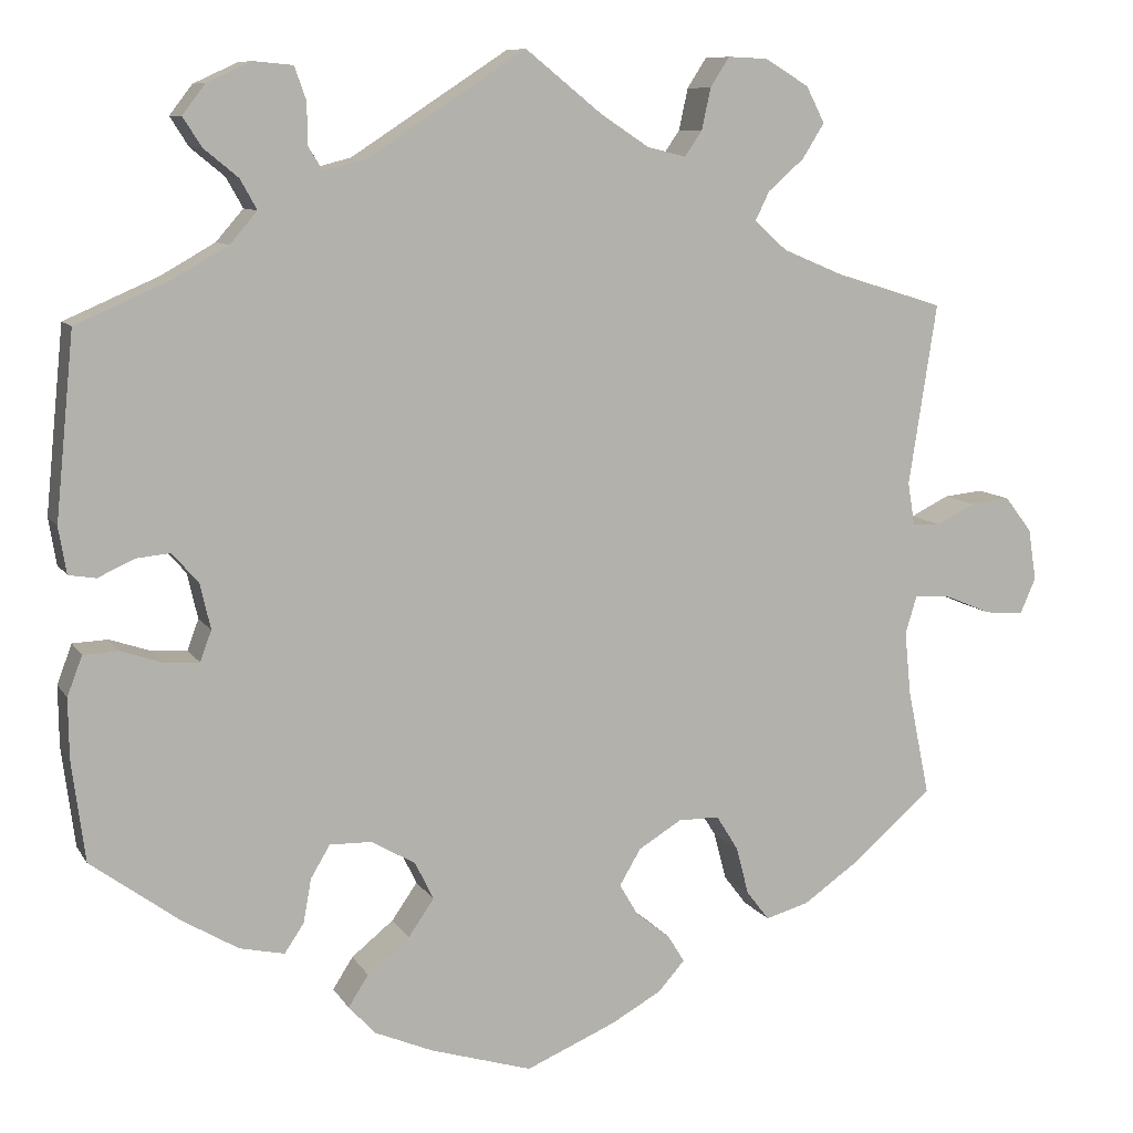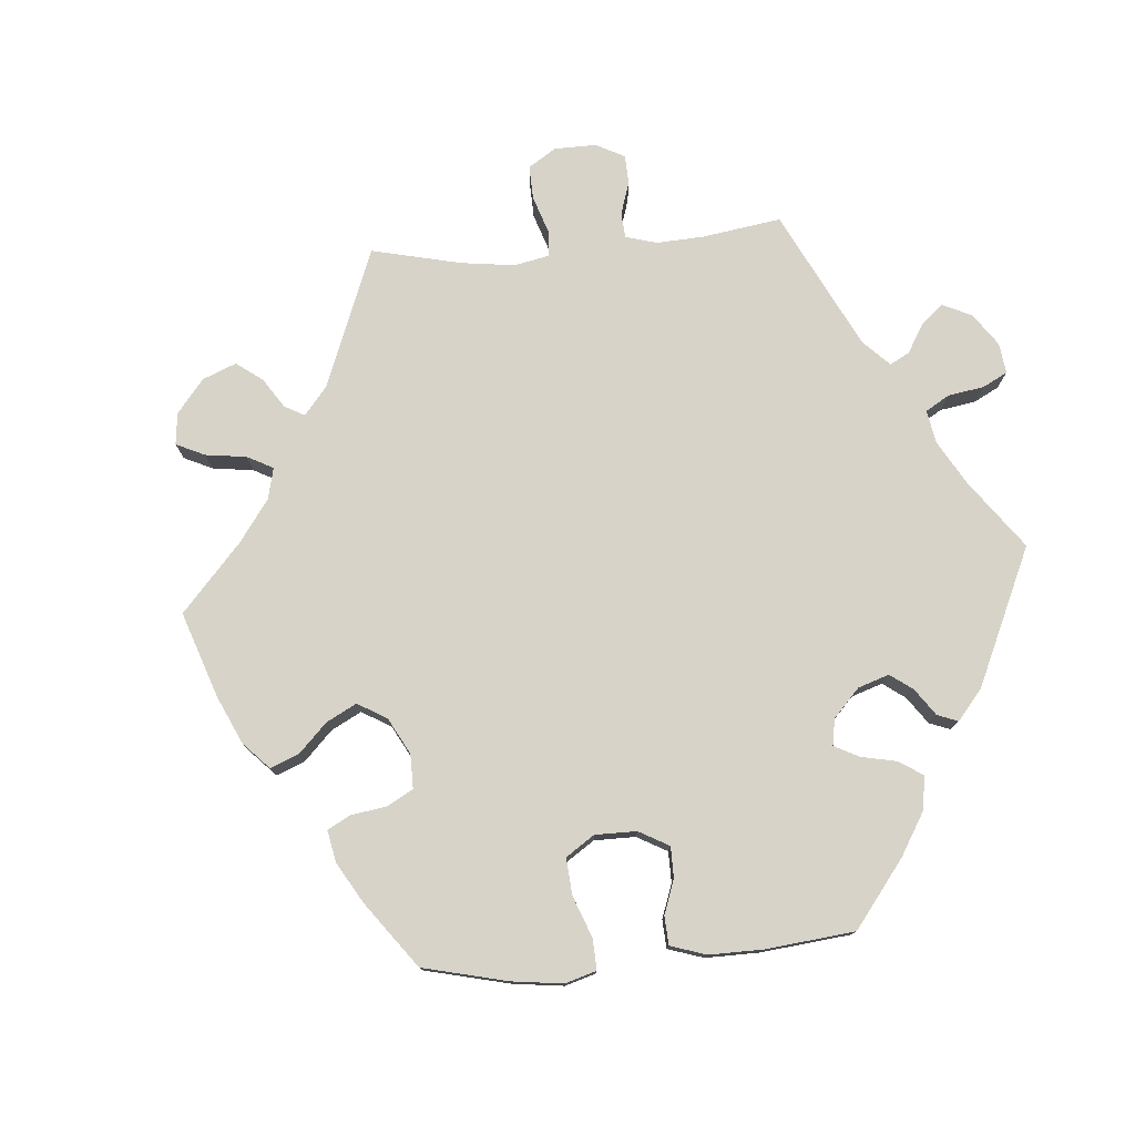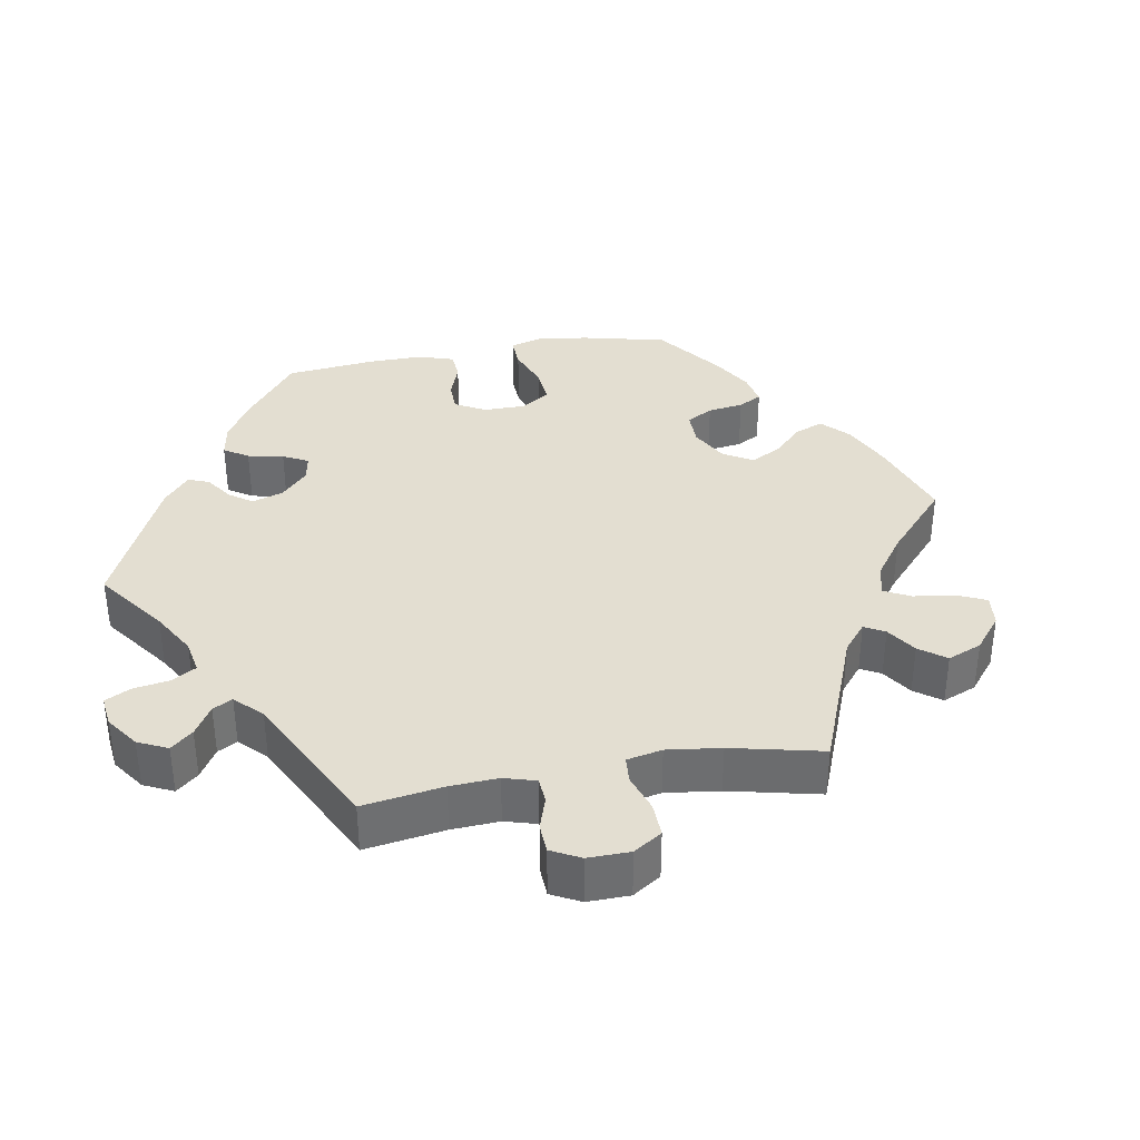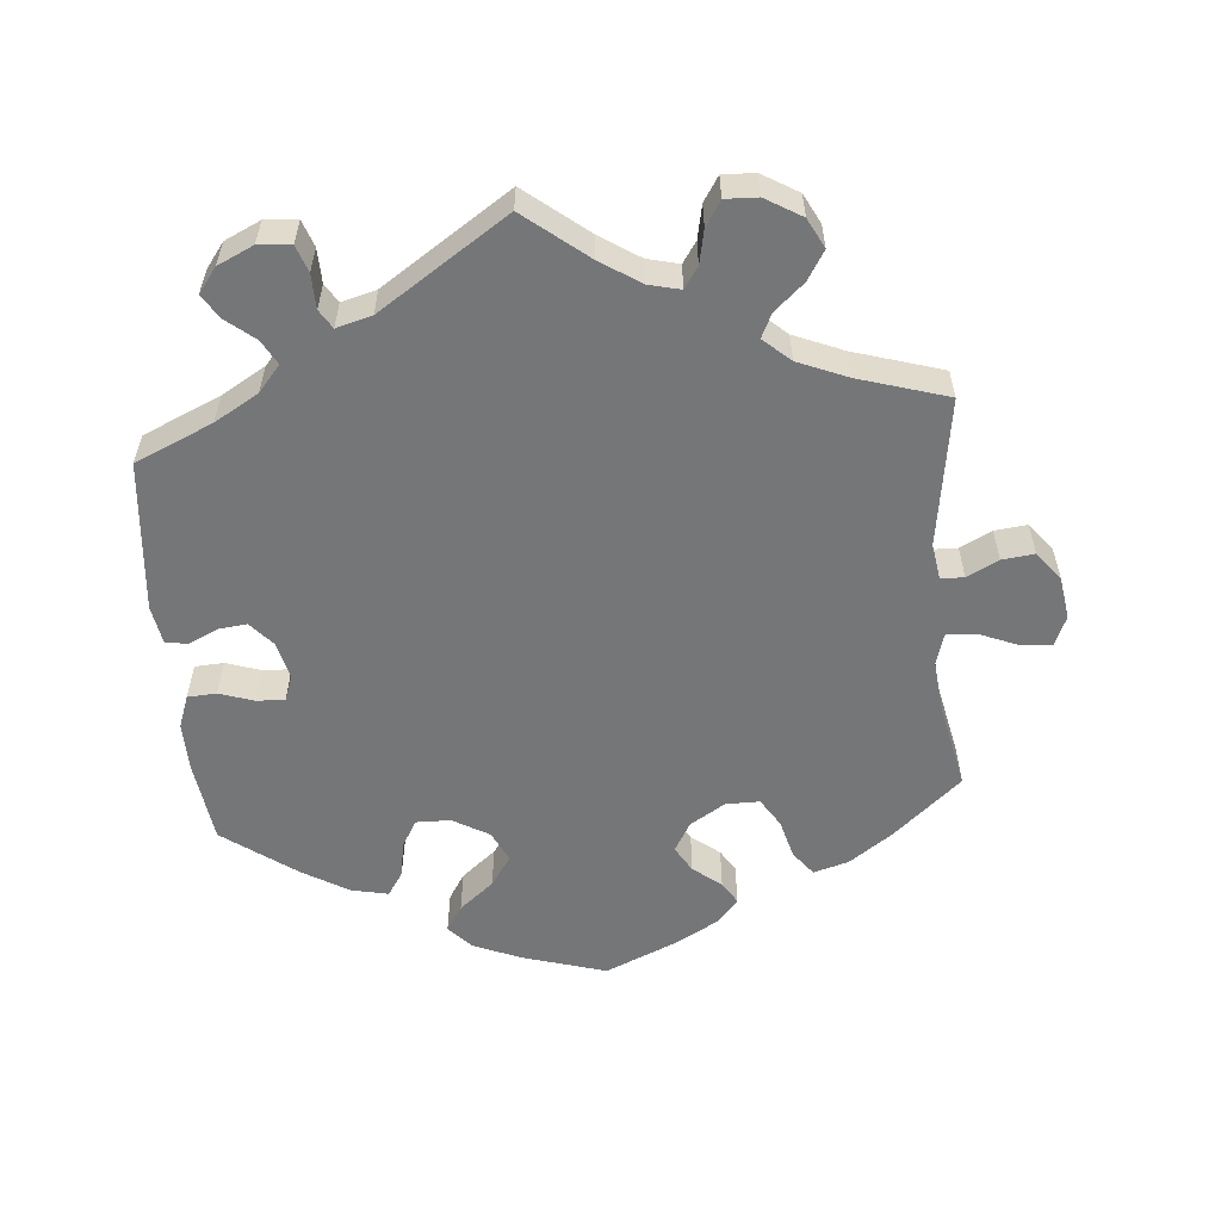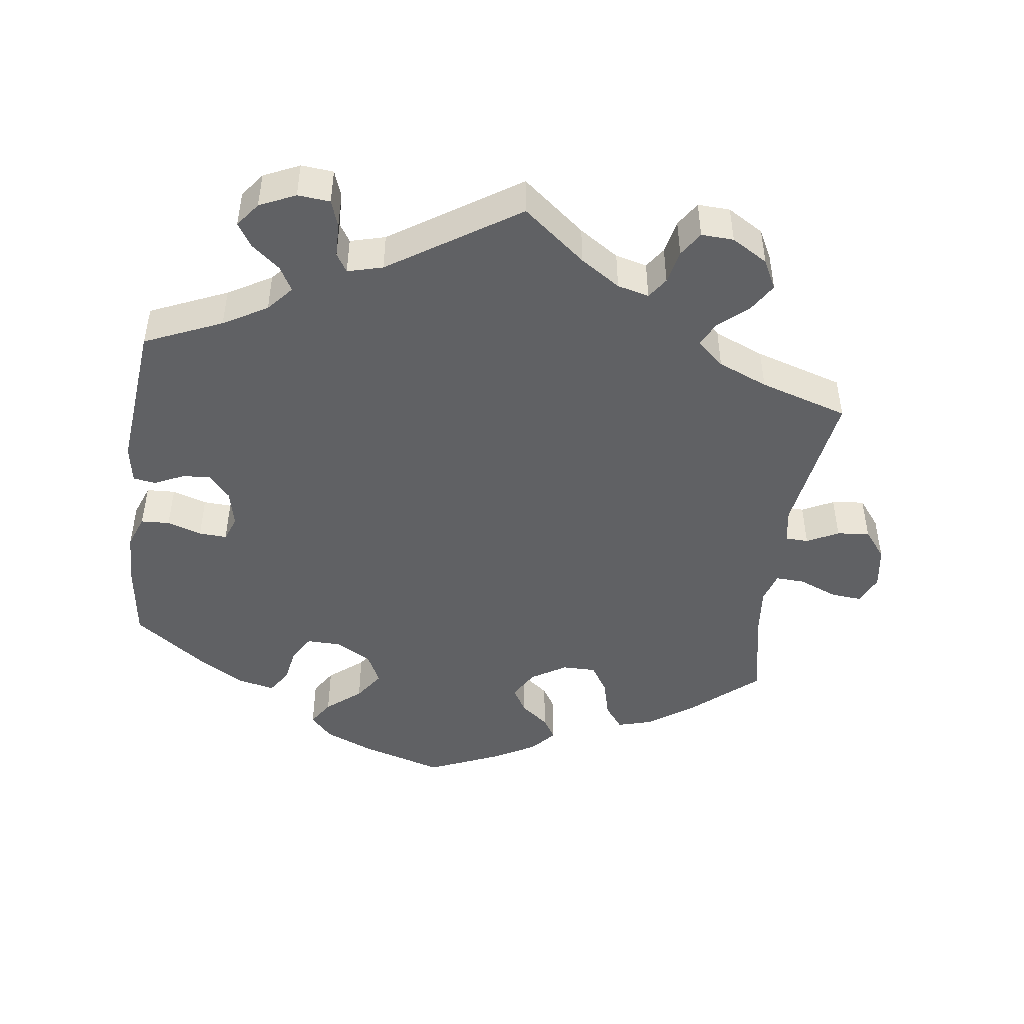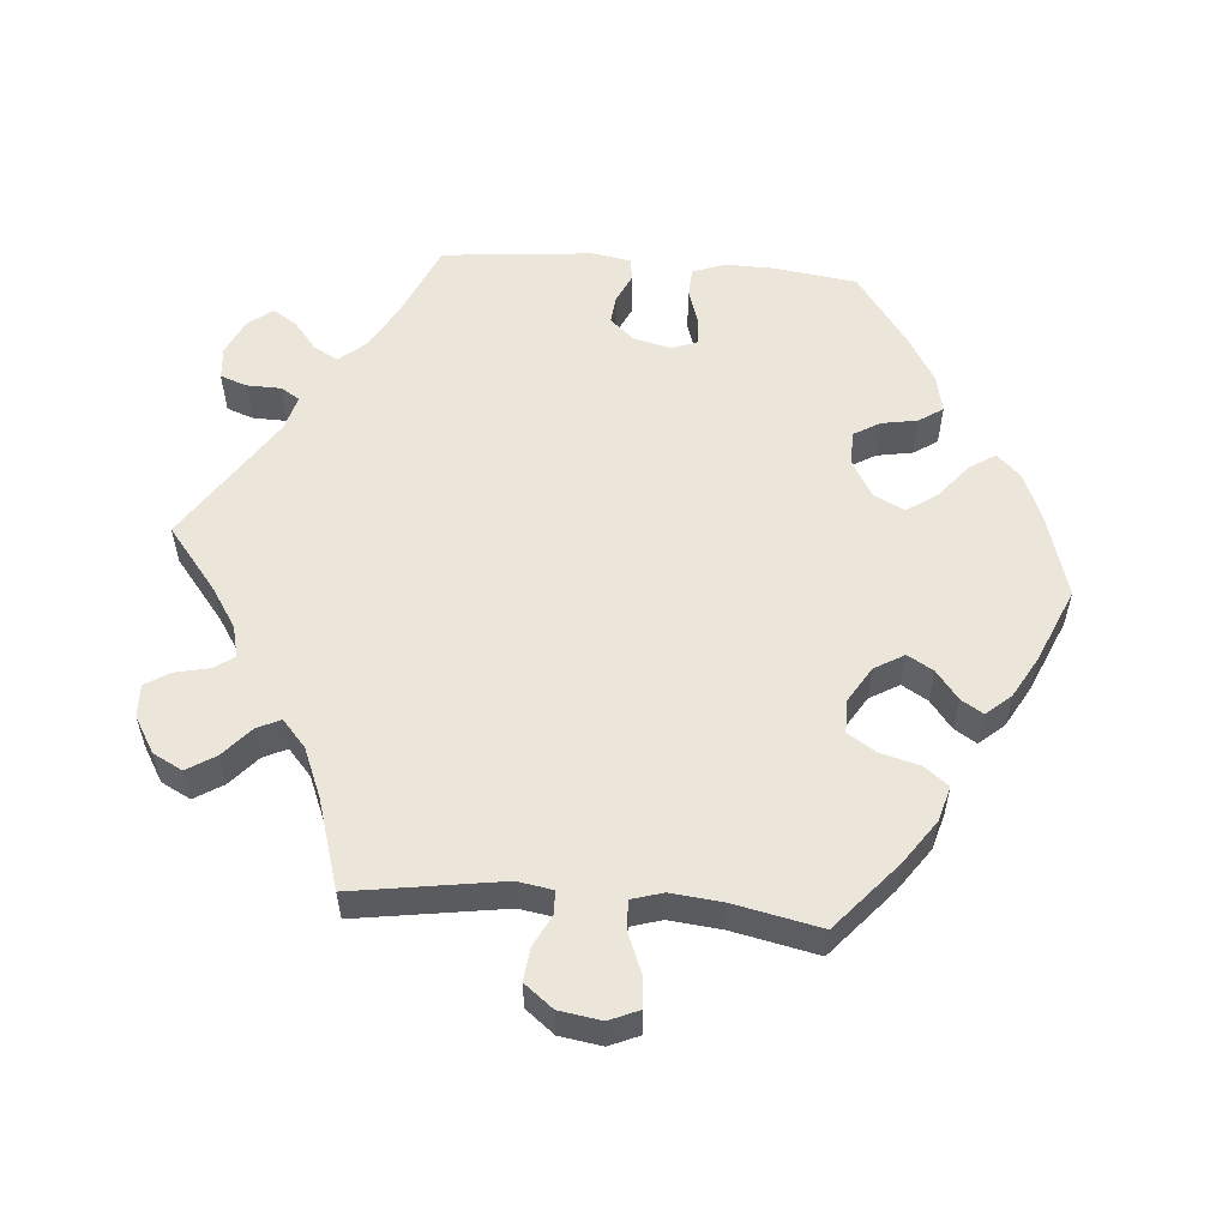
<metadata>
{"format":"obj","ext":"obj","renderer":"f3d","projection":"perspective","resolution":1024,"background":"white","views":[{"elev":9.2,"azim":-18.9,"up":"+Z"},{"elev":77.1,"azim":-154.7,"up":"+Y"},{"elev":36.1,"azim":20.0,"up":"+Y"},{"elev":-56.8,"azim":5.2,"up":"+Y"},{"elev":-46.8,"azim":-7.6,"up":"+Y"},{"elev":56.0,"azim":94.9,"up":"+Y"}]}
</metadata>
<code>
v 0.405 0.07 -0.371
v 0.345 0.07 -0.413
v 0.296 0.07 -0.427
v 0.27 0.07 -0.393
v 0.256 0.07 -0.339
v 0.231 0.07 -0.299
v 0.184 0.07 -0.299
v 0.135 0.07 -0.329
v 0.111 0.07 -0.37
v 0.132 0.07 -0.406
v 0.171 0.07 -0.437
v 0.19 0.07 -0.468
v 0.16 0.07 -0.502
v 0.103 0.07 -0.534
v 0 0.07 -0.578
v -0.116 0.07 -0.543
v -0.182 0.07 -0.515
v -0.213 0.07 -0.482
v -0.19 0.07 -0.446
v -0.142 0.07 -0.407
v -0.113 0.07 -0.365
v -0.134 0.07 -0.322
v -0.184 0.07 -0.293
v -0.232 0.07 -0.292
v -0.254 0.07 -0.329
v -0.263 0.07 -0.379
v -0.285 0.07 -0.412
v -0.336 0.07 -0.401
v -0.4 0.07 -0.363
v -0.501 0.07 -0.289
v -0.516 0.07 -0.174
v -0.517 0.07 -0.106
v -0.5 0.07 -0.061
v -0.46 0.07 -0.059
v -0.412 0.07 -0.075
v -0.373 0.07 -0.077
v -0.36 0.07 -0.042
v -0.372 0.07 0.01
v -0.402 0.07 0.044
v -0.441 0.07 0.04
v -0.482 0.07 0.021
v -0.513 0.07 0.026
v -0.522 0.07 0.079
v -0.501 0.07 0.289
v -0.393 0.07 0.336
v -0.332 0.07 0.371
v -0.301 0.07 0.407
v -0.32 0.07 0.441
v -0.359 0.07 0.473
v -0.38 0.07 0.506
v -0.354 0.07 0.54
v -0.304 0.07 0.563
v -0.259 0.07 0.559
v -0.246 0.07 0.522
v -0.245 0.07 0.474
v -0.229 0.07 0.448
v -0.18 0.07 0.461
v -0.001 0.07 0.578
v 0.086 0.07 0.508
v 0.141 0.07 0.472
v 0.185 0.07 0.461
v 0.205 0.07 0.49
v 0.215 0.07 0.537
v 0.237 0.07 0.571
v 0.282 0.07 0.569
v 0.332 0.07 0.539
v 0.353 0.07 0.498
v 0.328 0.07 0.458
v 0.287 0.07 0.422
v 0.271 0.07 0.389
v 0.308 0.07 0.356
v 0.377 0.07 0.327
v 0.5 0.07 0.289
v 0.468 0.07 0.082
v 0.476 0.07 0.033
v 0.508 0.07 0.032
v 0.552 0.07 0.054
v 0.597 0.07 0.059
v 0.628 0.07 0.019
v 0.637 0.07 -0.04
v 0.619 0.07 -0.081
v 0.575 0.07 -0.077
v 0.522 0.07 -0.055
v 0.481 0.07 -0.053
v 0.468 0.07 -0.096
v 0.475 0.07 -0.168
v 0.5 0.07 -0.289
v 0.405 0 -0.371
v 0.345 0 -0.413
v 0.296 0 -0.427
v 0.27 0 -0.393
v 0.256 0 -0.339
v 0.231 0 -0.299
v 0.184 0 -0.299
v 0.135 0 -0.329
v 0.111 0 -0.37
v 0.132 0 -0.406
v 0.171 0 -0.437
v 0.19 0 -0.468
v 0.16 0 -0.502
v 0.103 0 -0.534
v 0 0 -0.578
v -0.116 0 -0.543
v -0.182 0 -0.515
v -0.213 0 -0.482
v -0.19 0 -0.446
v -0.142 0 -0.407
v -0.113 0 -0.365
v -0.134 0 -0.322
v -0.184 0 -0.293
v -0.232 0 -0.292
v -0.254 0 -0.329
v -0.263 0 -0.379
v -0.285 0 -0.412
v -0.336 0 -0.401
v -0.4 0 -0.363
v -0.501 0 -0.289
v -0.516 0 -0.174
v -0.517 0 -0.106
v -0.5 0 -0.061
v -0.46 0 -0.059
v -0.412 0 -0.075
v -0.373 0 -0.077
v -0.36 0 -0.042
v -0.372 0 0.01
v -0.402 0 0.044
v -0.441 0 0.04
v -0.482 0 0.021
v -0.513 0 0.026
v -0.522 0 0.079
v -0.501 0 0.289
v -0.393 0 0.336
v -0.332 0 0.371
v -0.301 0 0.407
v -0.32 0 0.441
v -0.359 0 0.473
v -0.38 0 0.506
v -0.354 0 0.54
v -0.304 0 0.563
v -0.259 0 0.559
v -0.246 0 0.522
v -0.245 0 0.474
v -0.229 0 0.448
v -0.18 0 0.461
v -0.001 0 0.578
v 0.086 0 0.508
v 0.141 0 0.472
v 0.185 0 0.461
v 0.205 0 0.49
v 0.215 0 0.537
v 0.237 0 0.571
v 0.282 0 0.569
v 0.332 0 0.539
v 0.353 0 0.498
v 0.328 0 0.458
v 0.287 0 0.422
v 0.271 0 0.389
v 0.308 0 0.356
v 0.377 0 0.327
v 0.5 0 0.289
v 0.468 0 0.082
v 0.476 0 0.033
v 0.508 0 0.032
v 0.552 0 0.054
v 0.597 0 0.059
v 0.628 0 0.019
v 0.637 0 -0.04
v 0.619 0 -0.081
v 0.575 0 -0.077
v 0.522 0 -0.055
v 0.481 0 -0.053
v 0.468 0 -0.096
v 0.475 0 -0.168
v 0.5 0 -0.289
f 86 87 1 2
f 85 86 2 3
f 84 85 3 4
f 80 81 82 83
f 80 83 84
f 79 80 84
f 76 77 78 79
f 75 76 79 84
f 74 75 84 4
f 72 73 74 4
f 66 67 68 69
f 66 69 70
f 65 66 70
f 62 63 64 65
f 61 62 65 70
f 60 61 70 71
f 57 58 59
f 56 57 59 60
f 52 53 54 55
f 52 55 56
f 51 52 56
f 48 49 50 51
f 47 48 51 56
f 46 47 56 60
f 42 43 44 45
f 40 41 42 45
f 39 40 45 46
f 38 39 46 60
f 32 33 34 35
f 32 35 36
f 31 32 36
f 30 31 36
f 29 30 36
f 28 29 36 37
f 25 26 27 28
f 24 25 28 37
f 17 18 19 20
f 17 20 21
f 16 17 21
f 15 16 21
f 14 15 21 22
f 10 11 12 13
f 9 10 13 14
f 71 72 4 5
f 60 71 5 6
f 38 60 6 7
f 23 24 37 38
f 22 23 38 7
f 9 14 22
f 8 9 22
f 7 8 22
f 89 88 174 173
f 90 89 173 172
f 91 90 172 171
f 170 169 168 167
f 171 170 167
f 171 167 166
f 166 165 164 163
f 171 166 163 162
f 91 171 162 161
f 91 161 160 159
f 156 155 154 153
f 157 156 153
f 157 153 152
f 152 151 150 149
f 157 152 149 148
f 158 157 148 147
f 146 145 144
f 147 146 144 143
f 142 141 140 139
f 143 142 139
f 143 139 138
f 138 137 136 135
f 143 138 135 134
f 147 143 134 133
f 132 131 130 129
f 132 129 128 127
f 133 132 127 126
f 147 133 126 125
f 122 121 120 119
f 123 122 119
f 123 119 118
f 123 118 117
f 123 117 116
f 124 123 116 115
f 115 114 113 112
f 124 115 112 111
f 107 106 105 104
f 108 107 104
f 108 104 103
f 108 103 102
f 109 108 102 101
f 100 99 98 97
f 101 100 97 96
f 92 91 159 158
f 93 92 158 147
f 94 93 147 125
f 125 124 111 110
f 94 125 110 109
f 109 101 96
f 109 96 95
f 109 95 94
f 1 88 89 2
f 2 89 90 3
f 3 90 91 4
f 4 91 92 5
f 5 92 93 6
f 6 93 94 7
f 7 94 95 8
f 8 95 96 9
f 9 96 97 10
f 10 97 98 11
f 11 98 99 12
f 12 99 100 13
f 13 100 101 14
f 14 101 102 15
f 15 102 103 16
f 16 103 104 17
f 17 104 105 18
f 18 105 106 19
f 19 106 107 20
f 20 107 108 21
f 21 108 109 22
f 22 109 110 23
f 23 110 111 24
f 24 111 112 25
f 25 112 113 26
f 26 113 114 27
f 27 114 115 28
f 28 115 116 29
f 29 116 117 30
f 30 117 118 31
f 31 118 119 32
f 32 119 120 33
f 33 120 121 34
f 34 121 122 35
f 35 122 123 36
f 36 123 124 37
f 37 124 125 38
f 38 125 126 39
f 39 126 127 40
f 40 127 128 41
f 41 128 129 42
f 42 129 130 43
f 43 130 131 44
f 44 131 132 45
f 45 132 133 46
f 46 133 134 47
f 47 134 135 48
f 48 135 136 49
f 49 136 137 50
f 50 137 138 51
f 51 138 139 52
f 52 139 140 53
f 53 140 141 54
f 54 141 142 55
f 55 142 143 56
f 56 143 144 57
f 57 144 145 58
f 58 145 146 59
f 59 146 147 60
f 60 147 148 61
f 61 148 149 62
f 62 149 150 63
f 63 150 151 64
f 64 151 152 65
f 65 152 153 66
f 66 153 154 67
f 67 154 155 68
f 68 155 156 69
f 69 156 157 70
f 70 157 158 71
f 71 158 159 72
f 72 159 160 73
f 73 160 161 74
f 74 161 162 75
f 75 162 163 76
f 76 163 164 77
f 77 164 165 78
f 78 165 166 79
f 79 166 167 80
f 80 167 168 81
f 81 168 169 82
f 82 169 170 83
f 83 170 171 84
f 84 171 172 85
f 85 172 173 86
f 86 173 174 87
f 87 174 88 1

</code>
